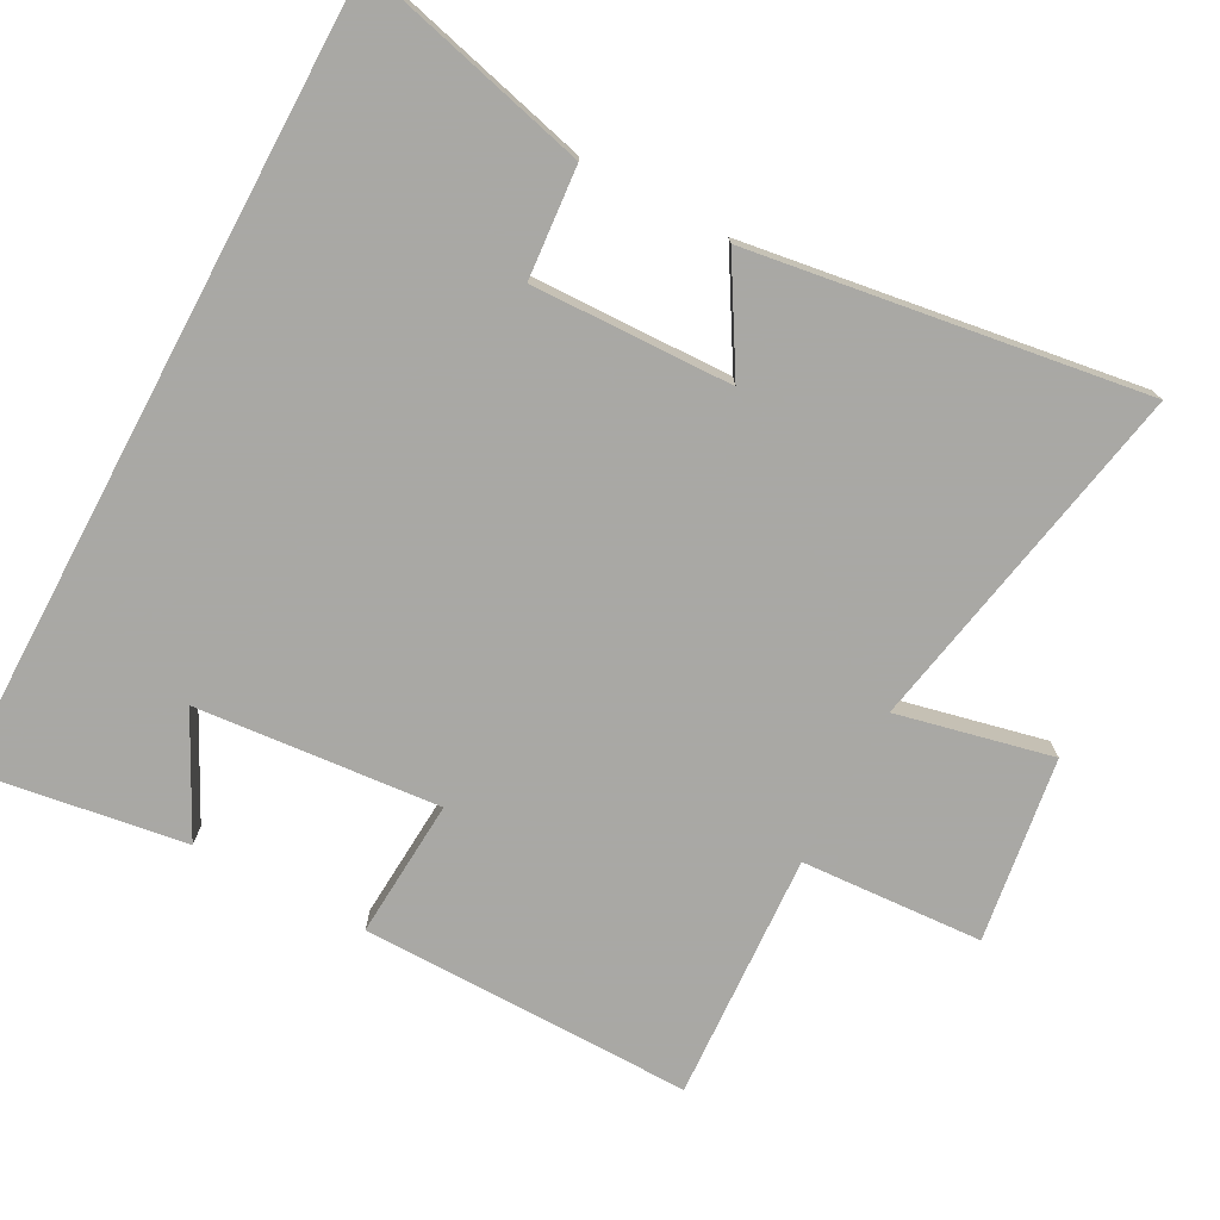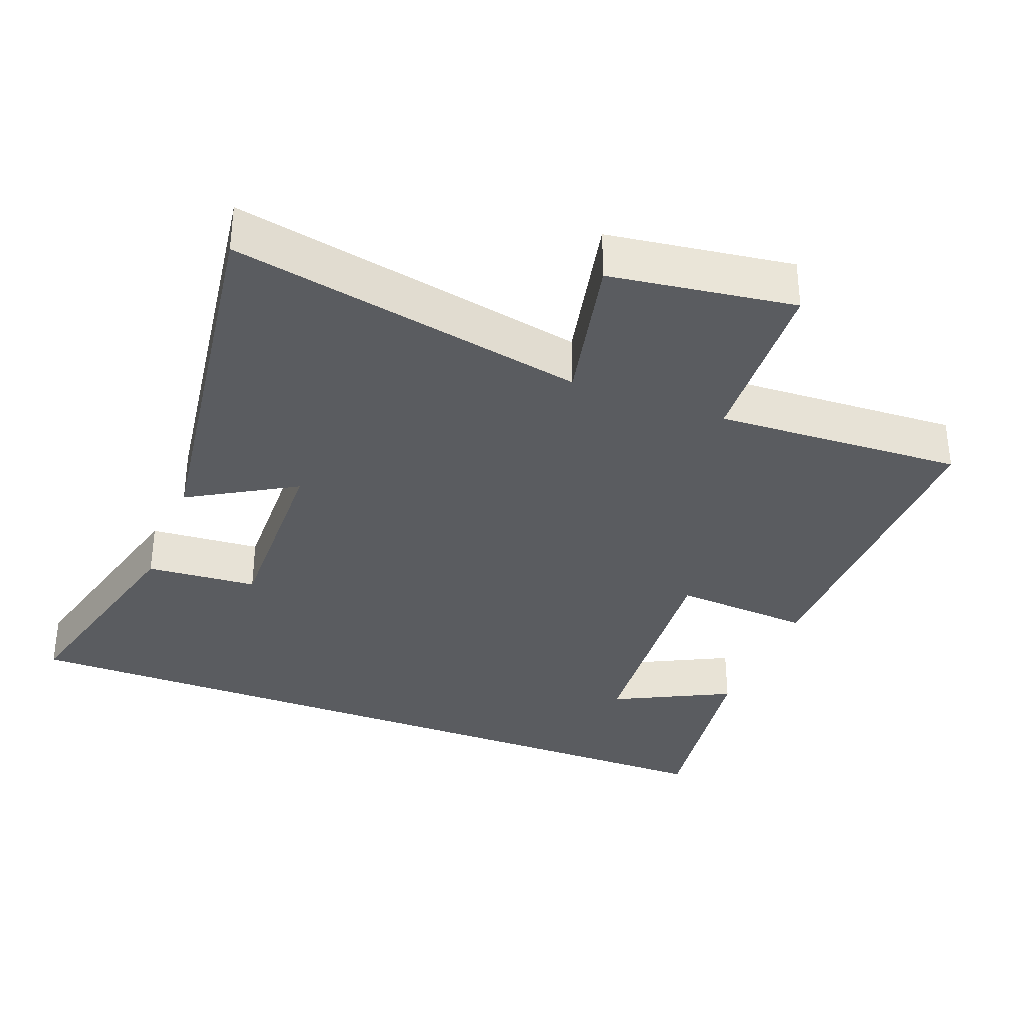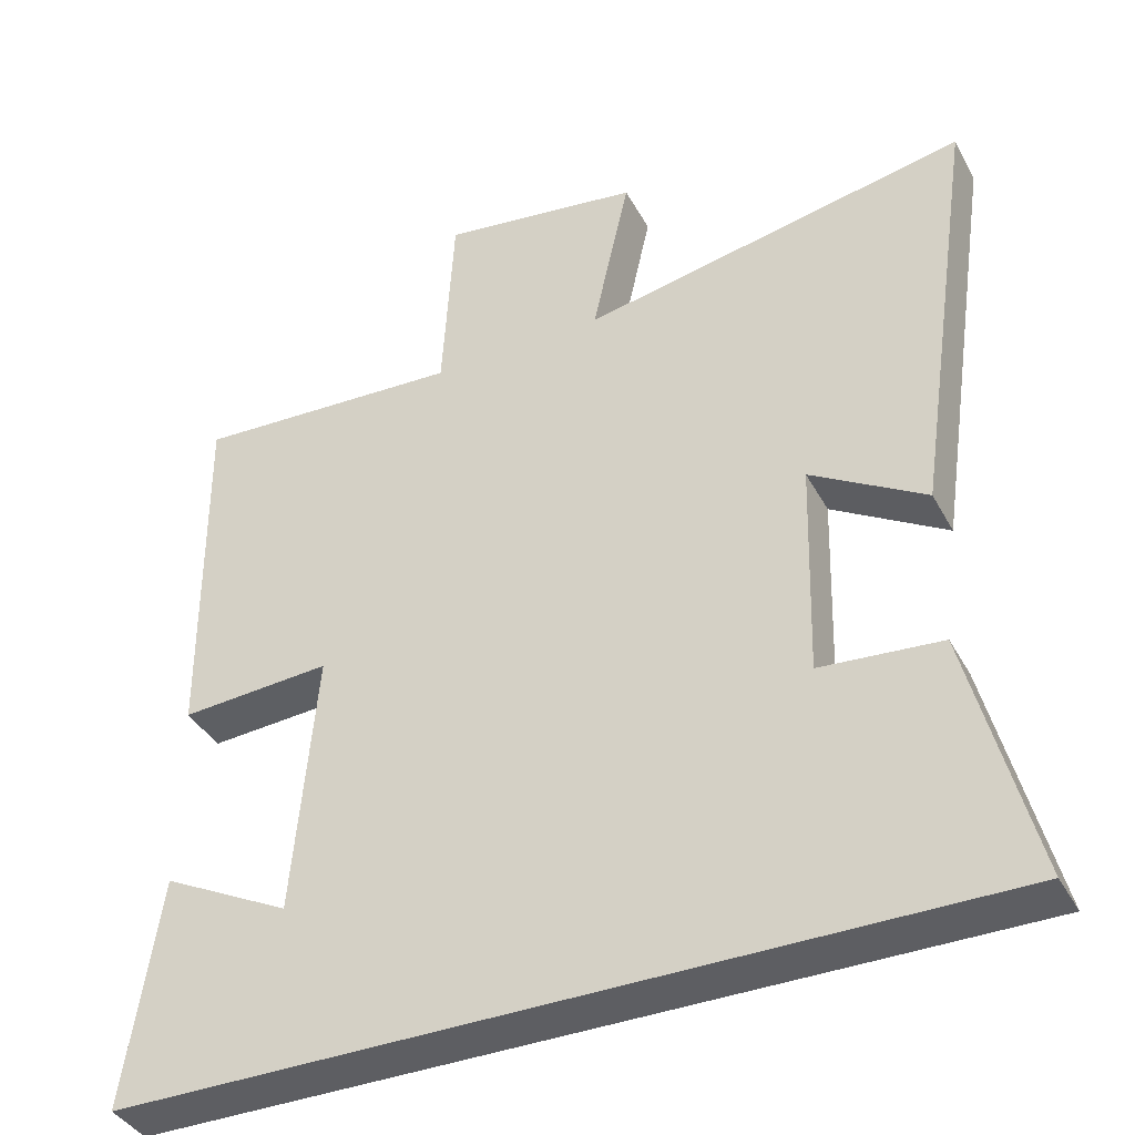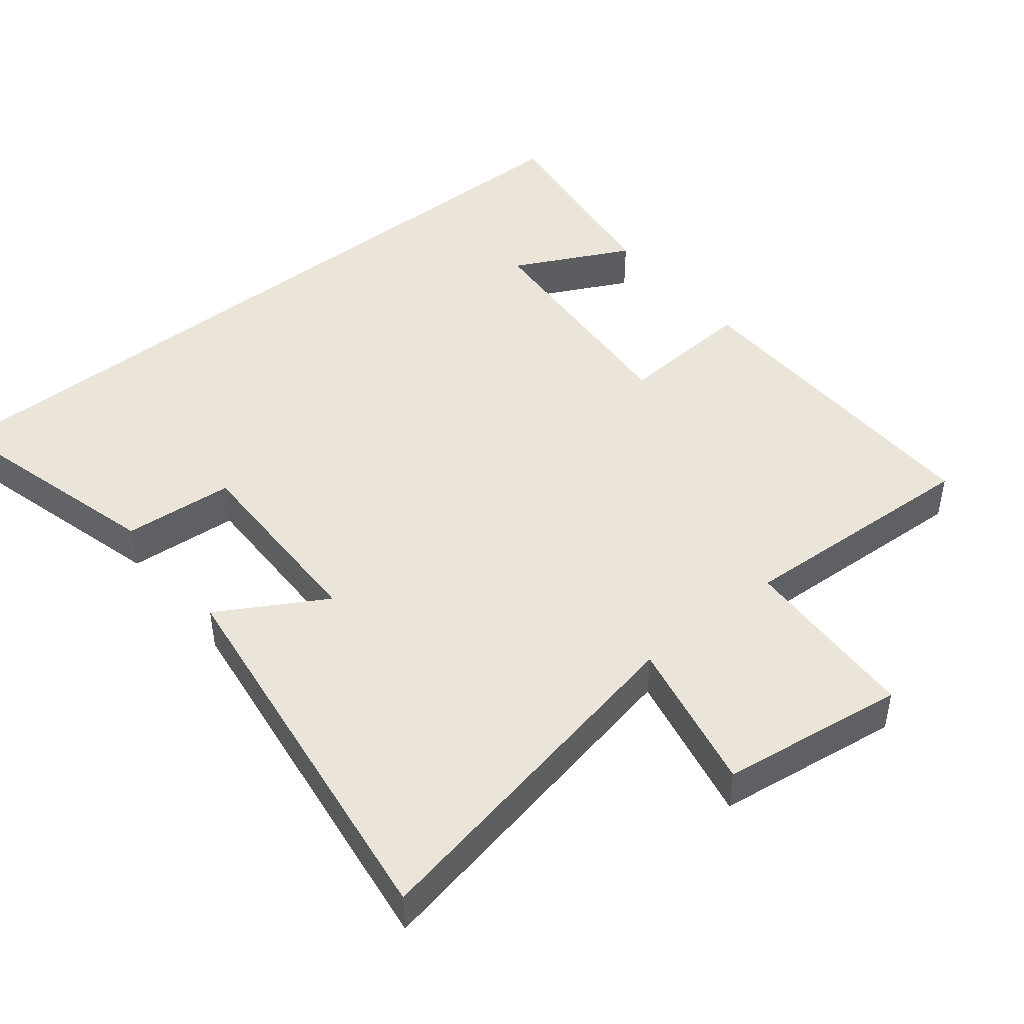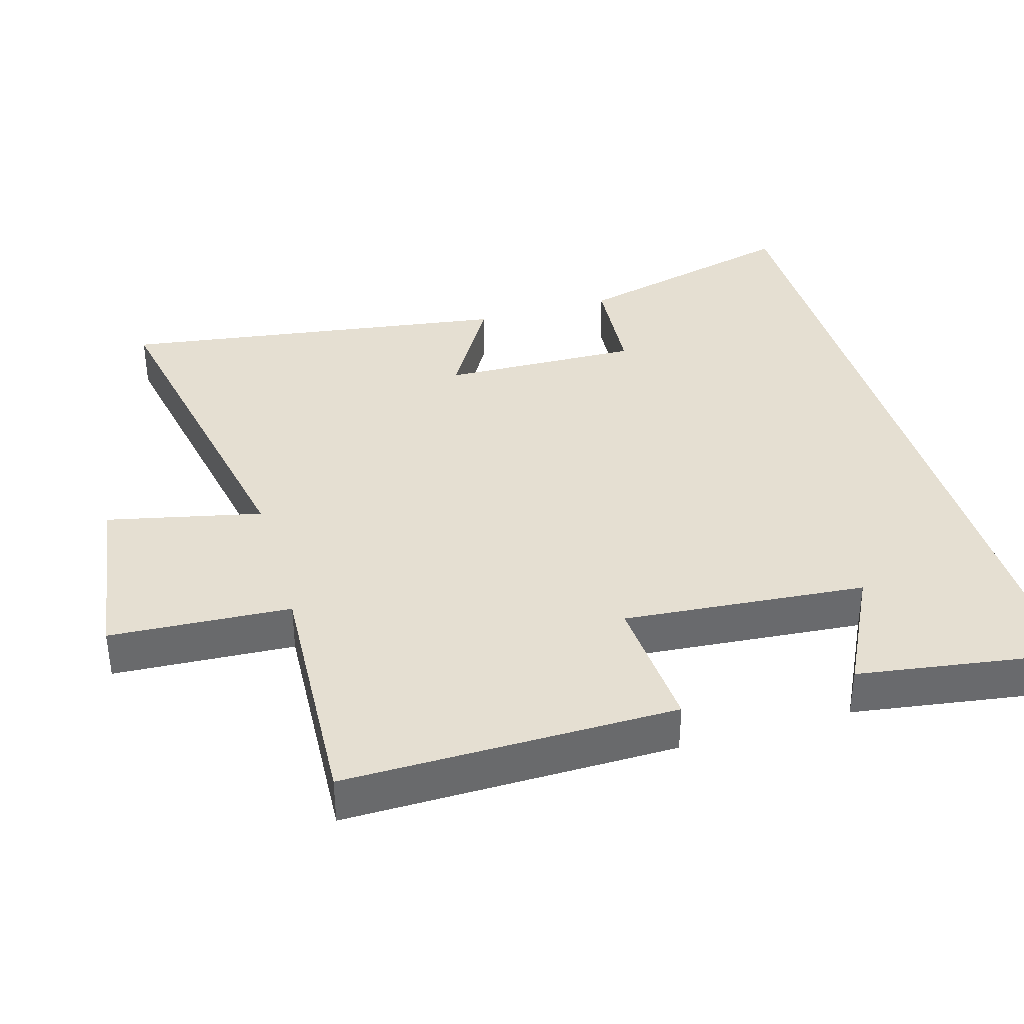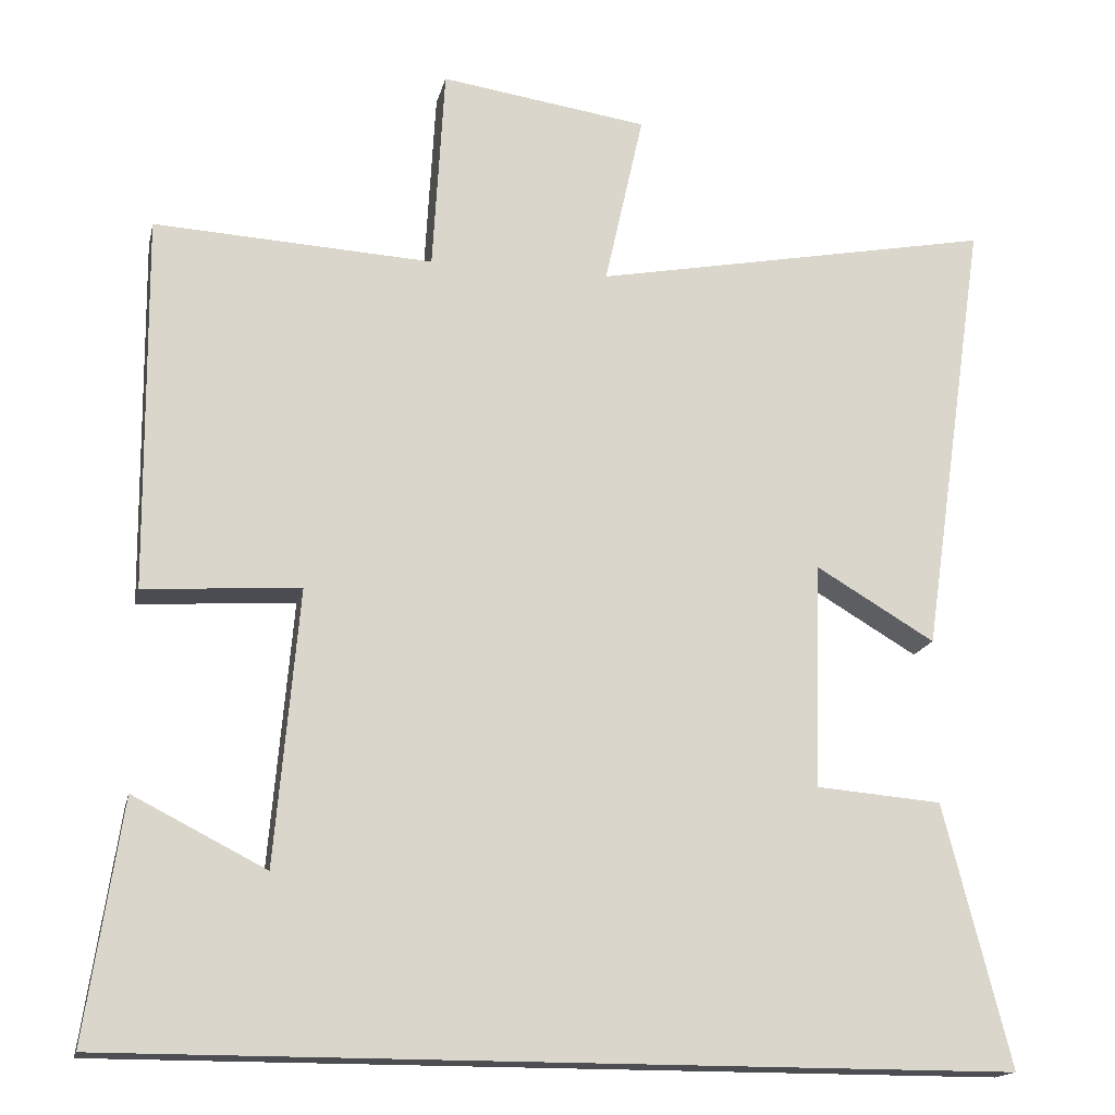
<metadata>
{"format":"obj","ext":"obj","renderer":"f3d","projection":"perspective","resolution":1024,"background":"white","views":[{"elev":-75.0,"azim":-118.1,"up":"+Y"},{"elev":-34.1,"azim":-21.3,"up":"+Y"},{"elev":-39.2,"azim":-154.0,"up":"+Z"},{"elev":45.4,"azim":-39.4,"up":"+Y"},{"elev":37.4,"azim":73.7,"up":"+Y"},{"elev":-16.5,"azim":167.7,"up":"+Z"}]}
</metadata>
<code>
v -0.582 0.07 0.597
v -0.076 0.07 0.5
v -0.125 0.07 0.72
v 0.137 0.07 0.758
v 0.152 0.07 0.5
v 0.504 0.07 0.519
v 0.5 0.07 0.047
v 0.303 0.07 0.06
v 0.333 0.07 -0.286
v 0.5 0.07 -0.201
v 0.545 0.07 -0.5
v -0.584 0.07 -0.5
v -0.5 0.07 -0.17
v -0.342 0.07 -0.157
v -0.35 0.07 0.127
v -0.5 0.07 0.038
v -0.582 0 0.597
v -0.076 0 0.5
v -0.125 0 0.72
v 0.137 0 0.758
v 0.152 0 0.5
v 0.504 0 0.519
v 0.5 0 0.047
v 0.303 0 0.06
v 0.333 0 -0.286
v 0.5 0 -0.201
v 0.545 0 -0.5
v -0.584 0 -0.5
v -0.5 0 -0.17
v -0.342 0 -0.157
v -0.35 0 0.127
v -0.5 0 0.038
f 15 16 1 2
f 14 15 2
f 11 12 13 14
f 9 10 11
f 9 11 14
f 8 9 14 2
f 5 6 7 8
f 2 3 4 5
f 2 5 8
f 18 17 32 31
f 18 31 30
f 30 29 28 27
f 27 26 25
f 30 27 25
f 18 30 25 24
f 24 23 22 21
f 21 20 19 18
f 24 21 18
f 1 17 18 2
f 2 18 19 3
f 3 19 20 4
f 4 20 21 5
f 5 21 22 6
f 6 22 23 7
f 7 23 24 8
f 8 24 25 9
f 9 25 26 10
f 10 26 27 11
f 11 27 28 12
f 12 28 29 13
f 13 29 30 14
f 14 30 31 15
f 15 31 32 16
f 16 32 17 1

</code>
